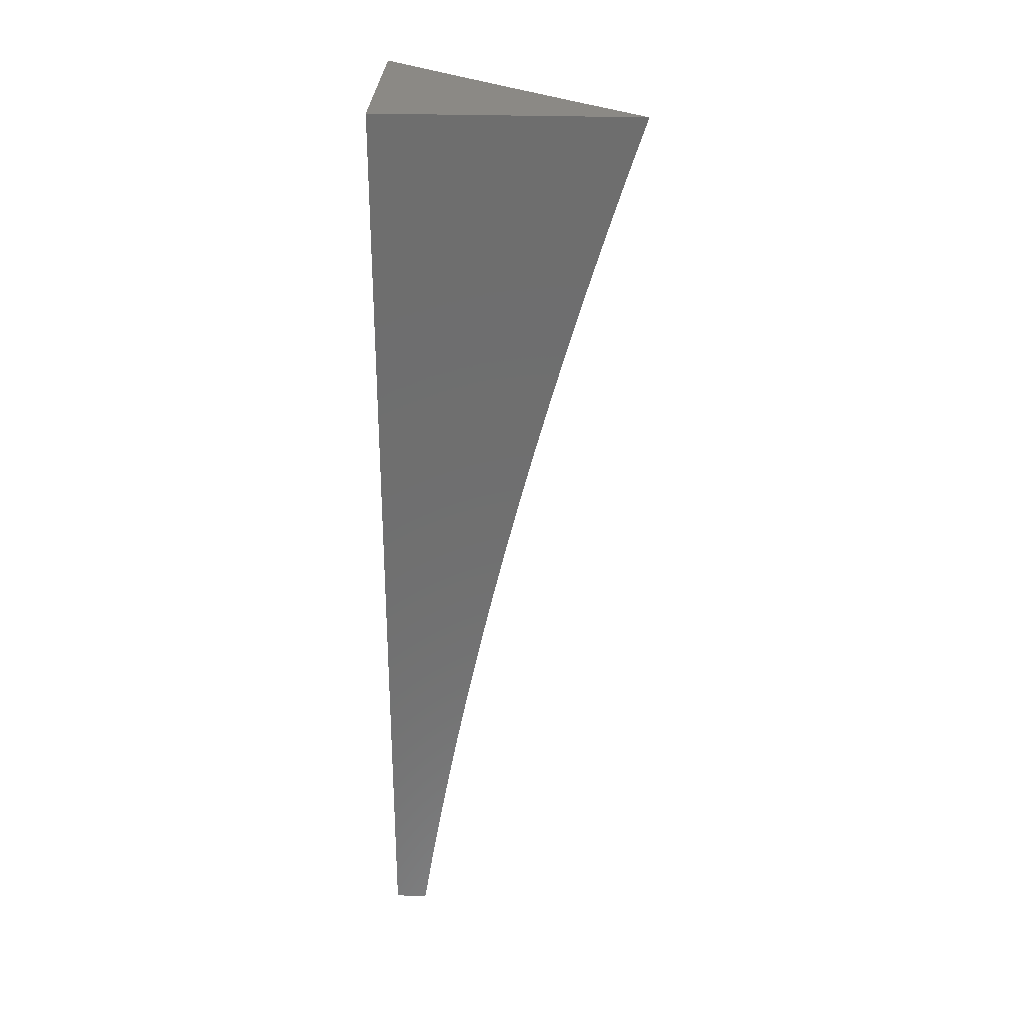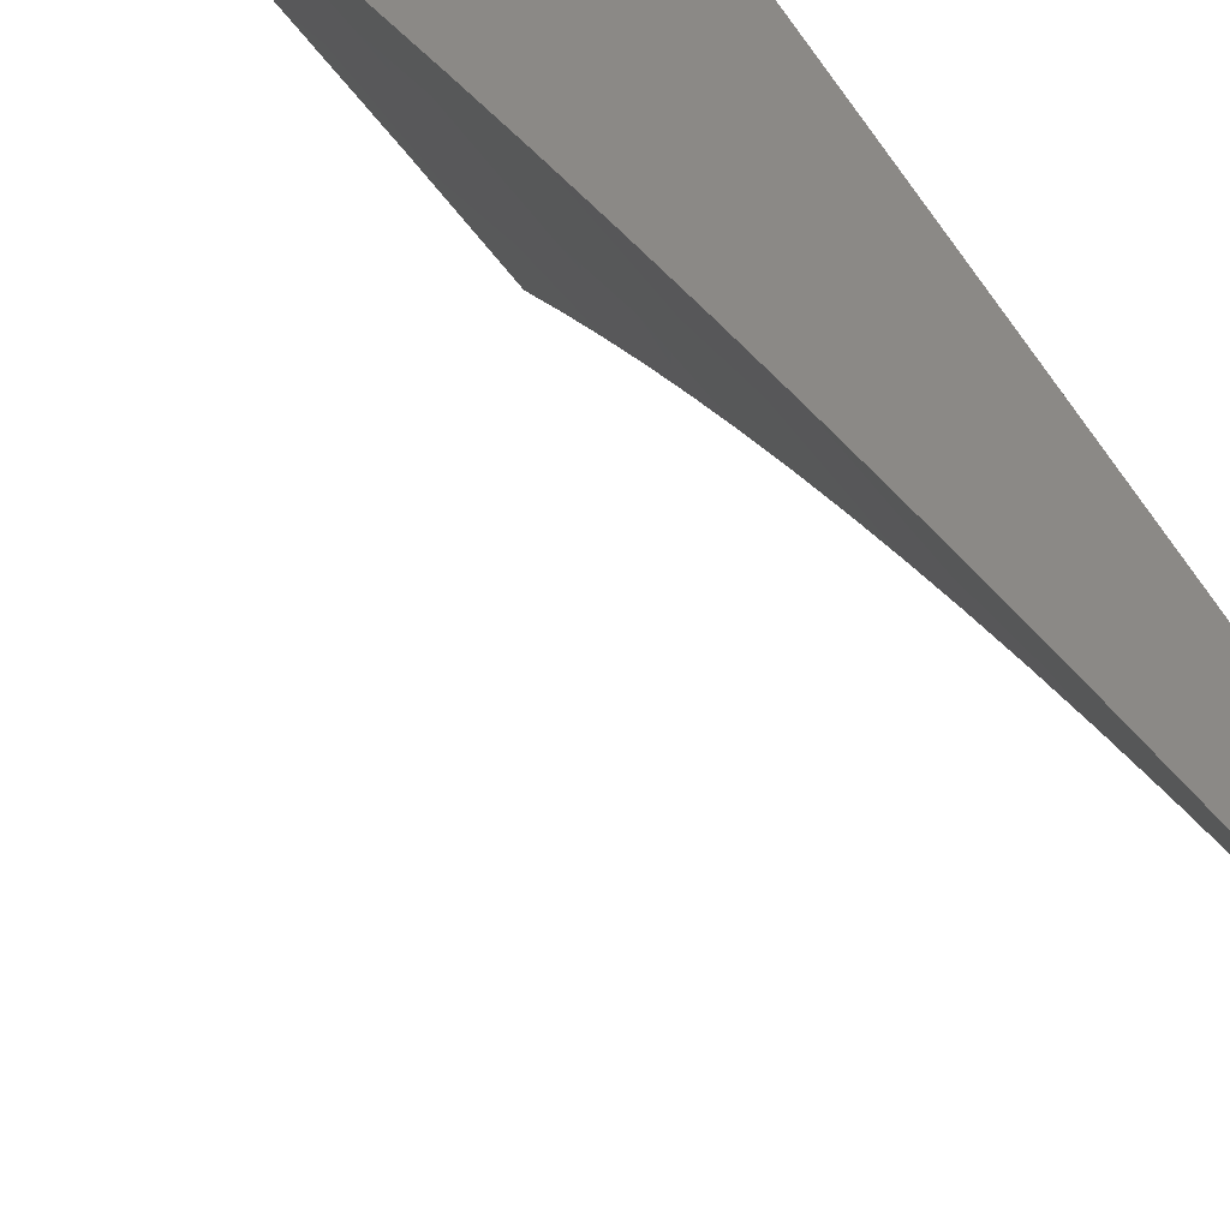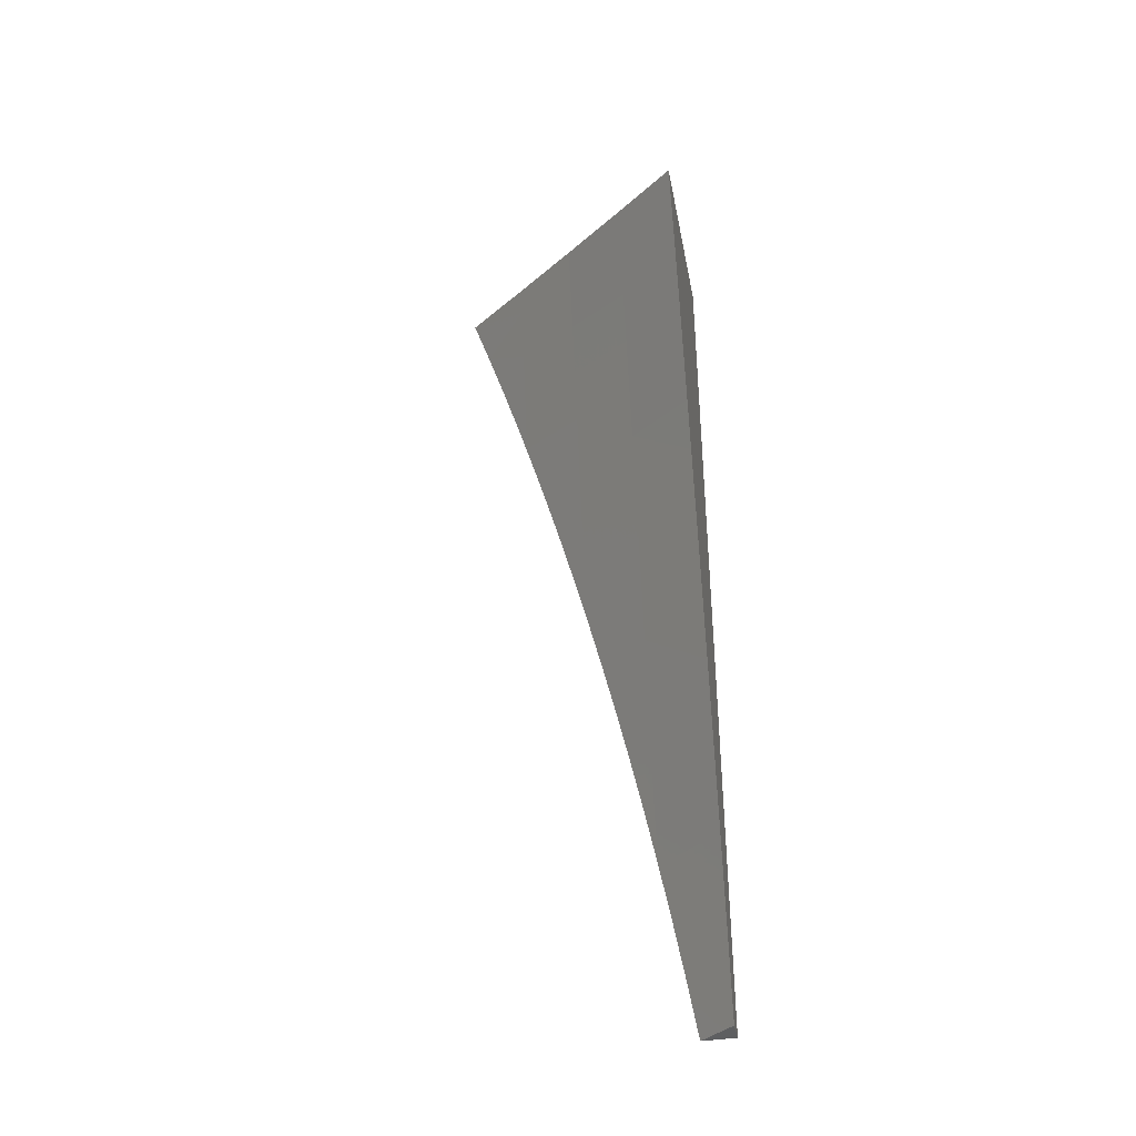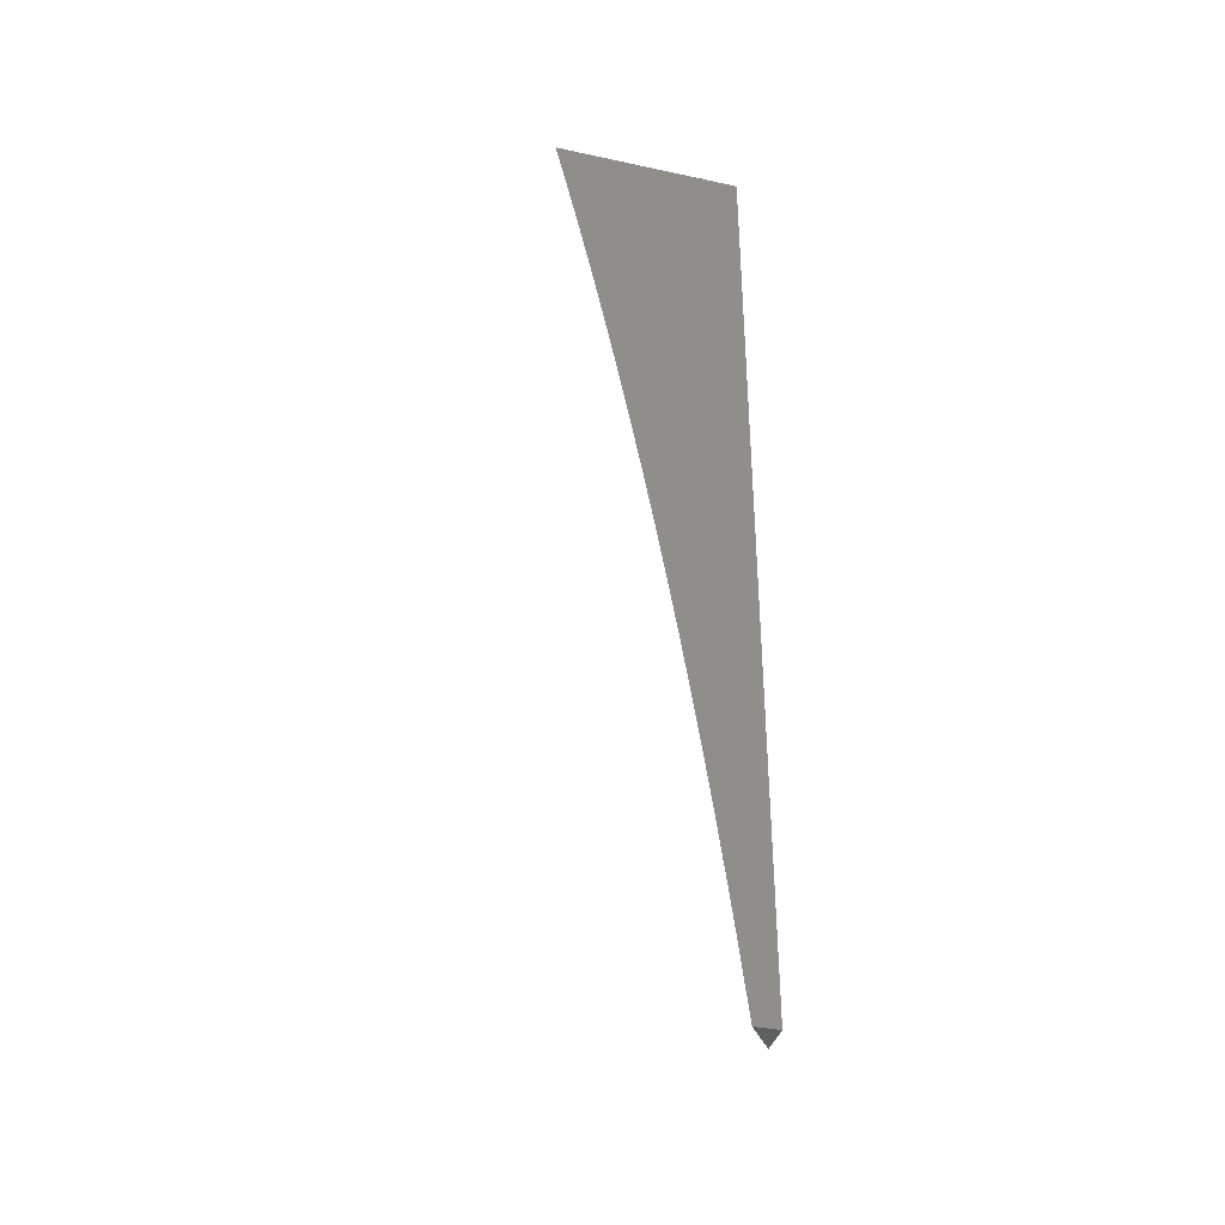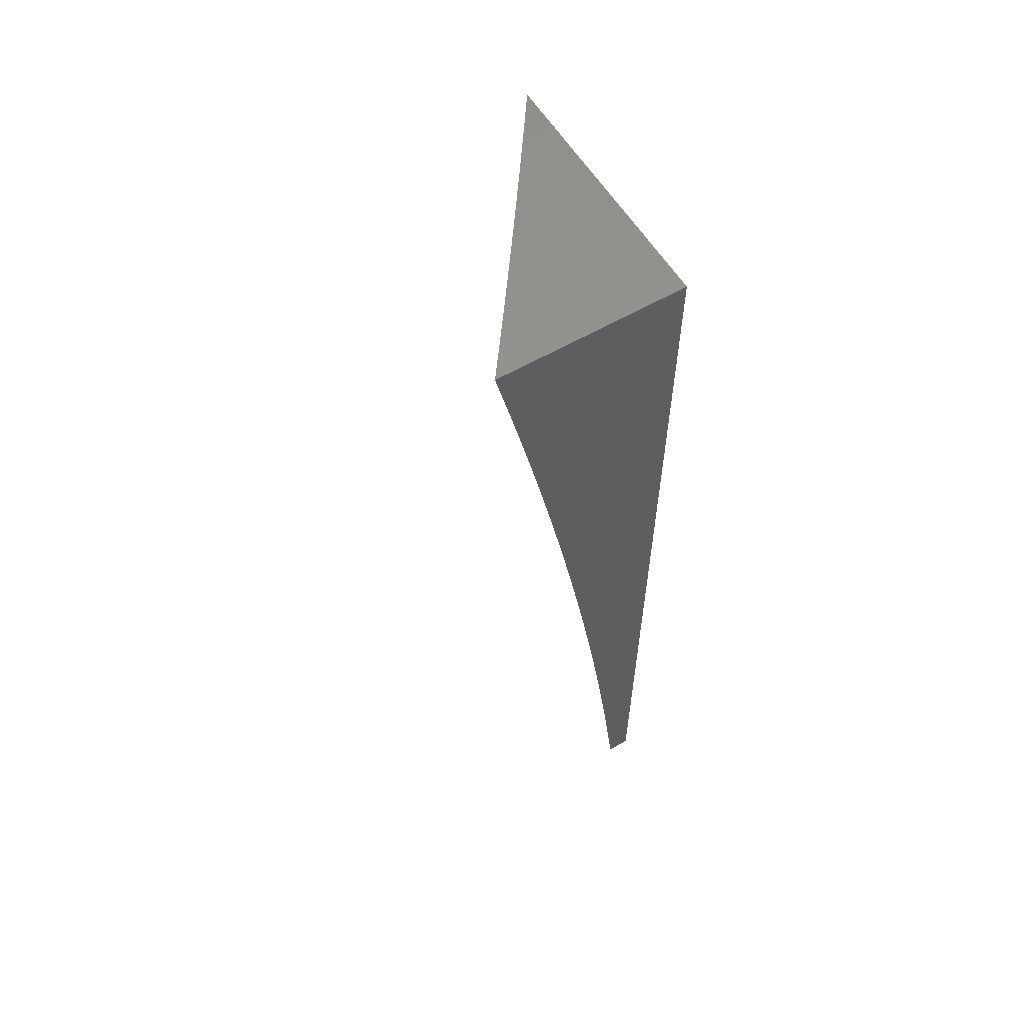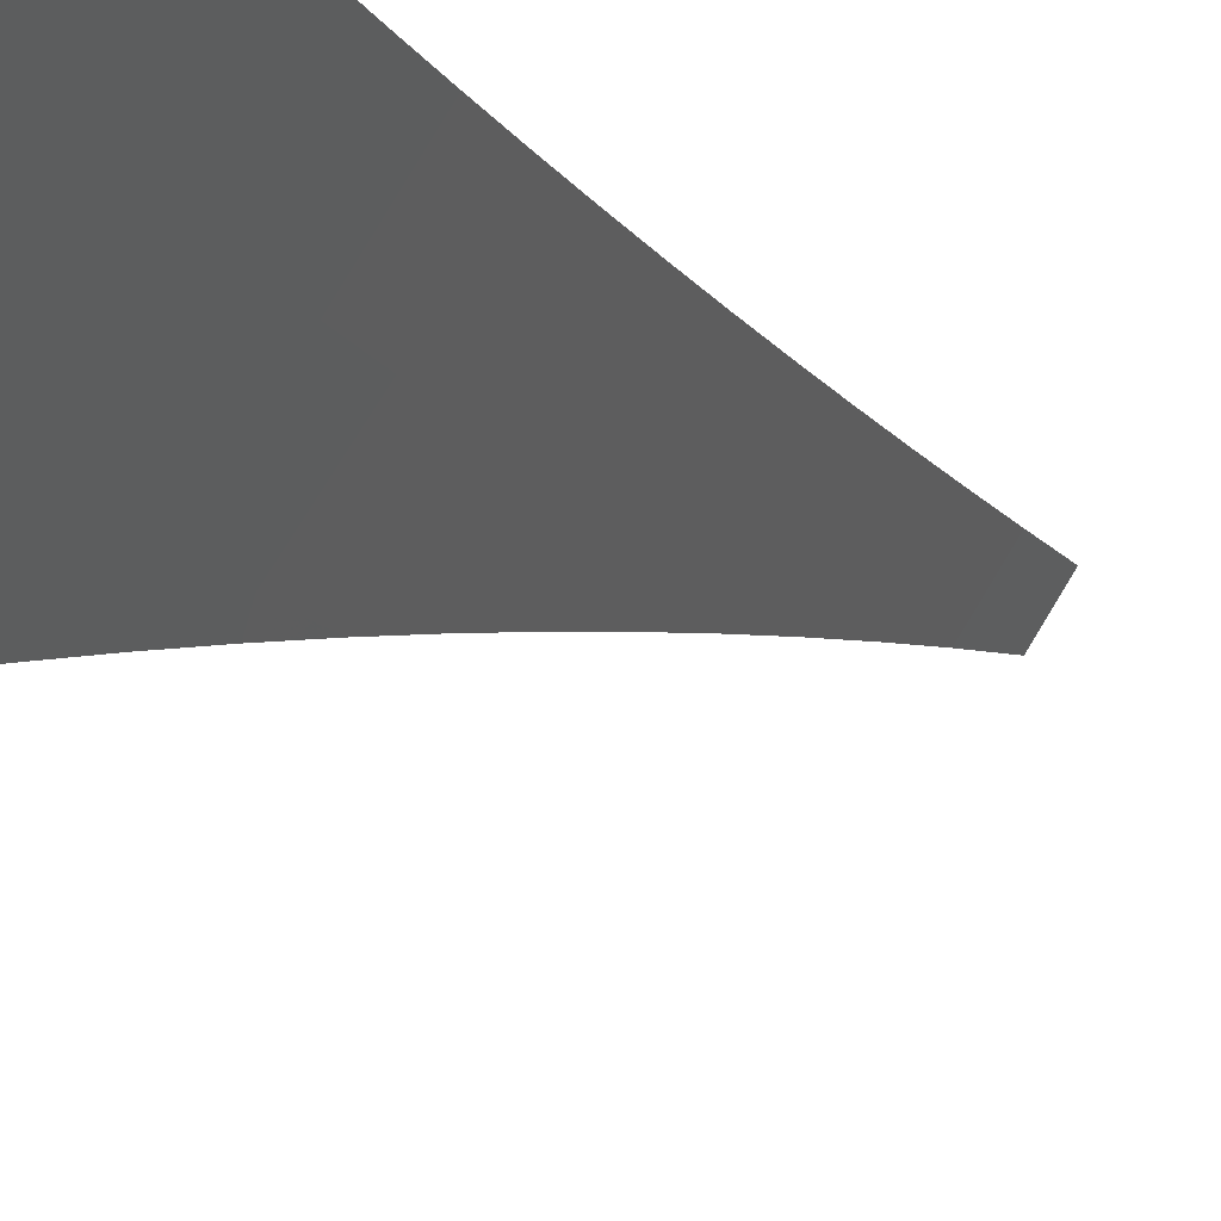
<metadata>
{"format":"stl","ext":"stl","renderer":"f3d","projection":"perspective","resolution":1024,"background":"white","views":[{"elev":29.0,"azim":92.7,"up":"+Y"},{"elev":29.9,"azim":-15.6,"up":"+Z"},{"elev":-39.7,"azim":-79.1,"up":"+Y"},{"elev":-37.7,"azim":-15.4,"up":"+Y"},{"elev":58.5,"azim":-31.0,"up":"+Y"},{"elev":-14.4,"azim":-149.2,"up":"+Z"}]}
</metadata>
<code>
# stl→obj: 62 verts, 120 faces
v 8.975 1 7
v 8.967 1.063 7
v 9 1 6.965
v 9 1.064 6.955
v 8.959 1.126 7
v 9 1.127 6.944
v 8.951 1.189 7
v 9 1.19 6.932
v 8.992 1.253 6.931
v 9 1.253 6.92
v 8.982 1.316 6.931
v 9 1.317 6.907
v 8.973 1.379 6.931
v 9 1.379 6.893
v 8.962 1.442 6.931
v 9 1.442 6.879
v 9 1.505 6.864
v 8.951 1.505 6.931
v 8.989 1.576 6.862
v 8.94 1.568 6.931
v 8.977 1.64 6.862
v 8.928 1.631 6.931
v 8.964 1.704 6.862
v 8.916 1.694 6.931
v 8.952 1.767 6.862
v 8.903 1.758 6.931
v 8.938 1.831 6.862
v 8.89 1.821 6.931
v 8.924 1.895 6.862
v 8.876 1.884 6.931
v 8.91 1.958 6.862
v 8.862 1.948 6.931
v 8.9 2 6.862
v 8.849 2 6.931
v 8.813 1.938 7
v 8.798 2 7
v 8.942 1.252 7
v 8.932 1.315 7
v 8.922 1.377 7
v 8.912 1.44 7
v 8.901 1.503 7
v 8.89 1.565 7
v 8.878 1.627 7
v 8.866 1.69 7
v 8.853 1.752 7
v 8.84 1.814 7
v 8.827 1.876 7
v 8.95 2 6.792
v 8.958 1.969 6.792
v 8.972 1.905 6.792
v 8.986 1.841 6.792
v 9 1.777 6.792
v 9 1.754 6.798
v 9 1.816 6.78
v 9 1.877 6.761
v 9 1.939 6.742
v 9 2 6.722
v 9 1.692 6.815
v 9 1.63 6.832
v 9 1.567 6.848
v 9 2 7
v 9 1 7
f 1 2 3
f 3 2 4
f 4 2 5
f 4 5 6
f 6 5 7
f 6 7 8
f 8 7 9
f 8 9 10
f 10 9 11
f 10 11 12
f 12 11 13
f 12 13 14
f 14 13 15
f 14 15 16
f 16 15 17
f 17 15 18
f 17 18 19
f 19 18 20
f 19 20 21
f 21 20 22
f 21 22 23
f 23 22 24
f 23 24 25
f 25 24 26
f 25 26 27
f 27 26 28
f 27 28 29
f 29 28 30
f 29 30 31
f 31 30 32
f 31 32 33
f 33 32 34
f 34 32 35
f 34 35 36
f 7 37 9
f 9 37 11
f 37 38 11
f 11 38 13
f 38 39 13
f 13 39 15
f 39 40 15
f 15 40 18
f 40 41 18
f 18 41 20
f 41 42 20
f 20 42 22
f 42 43 22
f 22 43 24
f 43 44 24
f 24 44 26
f 44 45 26
f 26 45 28
f 45 46 28
f 28 46 30
f 46 47 30
f 30 47 32
f 47 35 32
f 33 48 31
f 31 48 49
f 31 49 29
f 29 49 50
f 29 50 27
f 27 50 51
f 27 51 25
f 25 51 52
f 25 52 53
f 53 52 54
f 54 52 51
f 54 51 55
f 55 51 50
f 55 50 56
f 56 50 49
f 56 49 57
f 57 49 48
f 25 53 23
f 23 53 58
f 23 58 21
f 21 58 59
f 21 59 19
f 19 59 60
f 19 60 17
f 57 48 61
f 61 48 33
f 61 33 34
f 34 36 61
f 36 35 61
f 61 35 47
f 61 47 46
f 46 45 61
f 61 45 44
f 61 44 43
f 43 42 61
f 61 42 41
f 61 41 40
f 40 39 61
f 61 39 38
f 61 38 37
f 37 7 61
f 61 7 62
f 62 7 5
f 62 5 2
f 2 1 62
f 1 3 62
f 3 4 62
f 62 4 6
f 62 6 8
f 62 8 61
f 61 8 10
f 61 10 12
f 12 14 61
f 61 14 16
f 61 16 17
f 17 60 61
f 61 60 59
f 61 59 58
f 58 53 61
f 61 53 54
f 61 54 55
f 55 56 61
f 61 56 57

</code>
